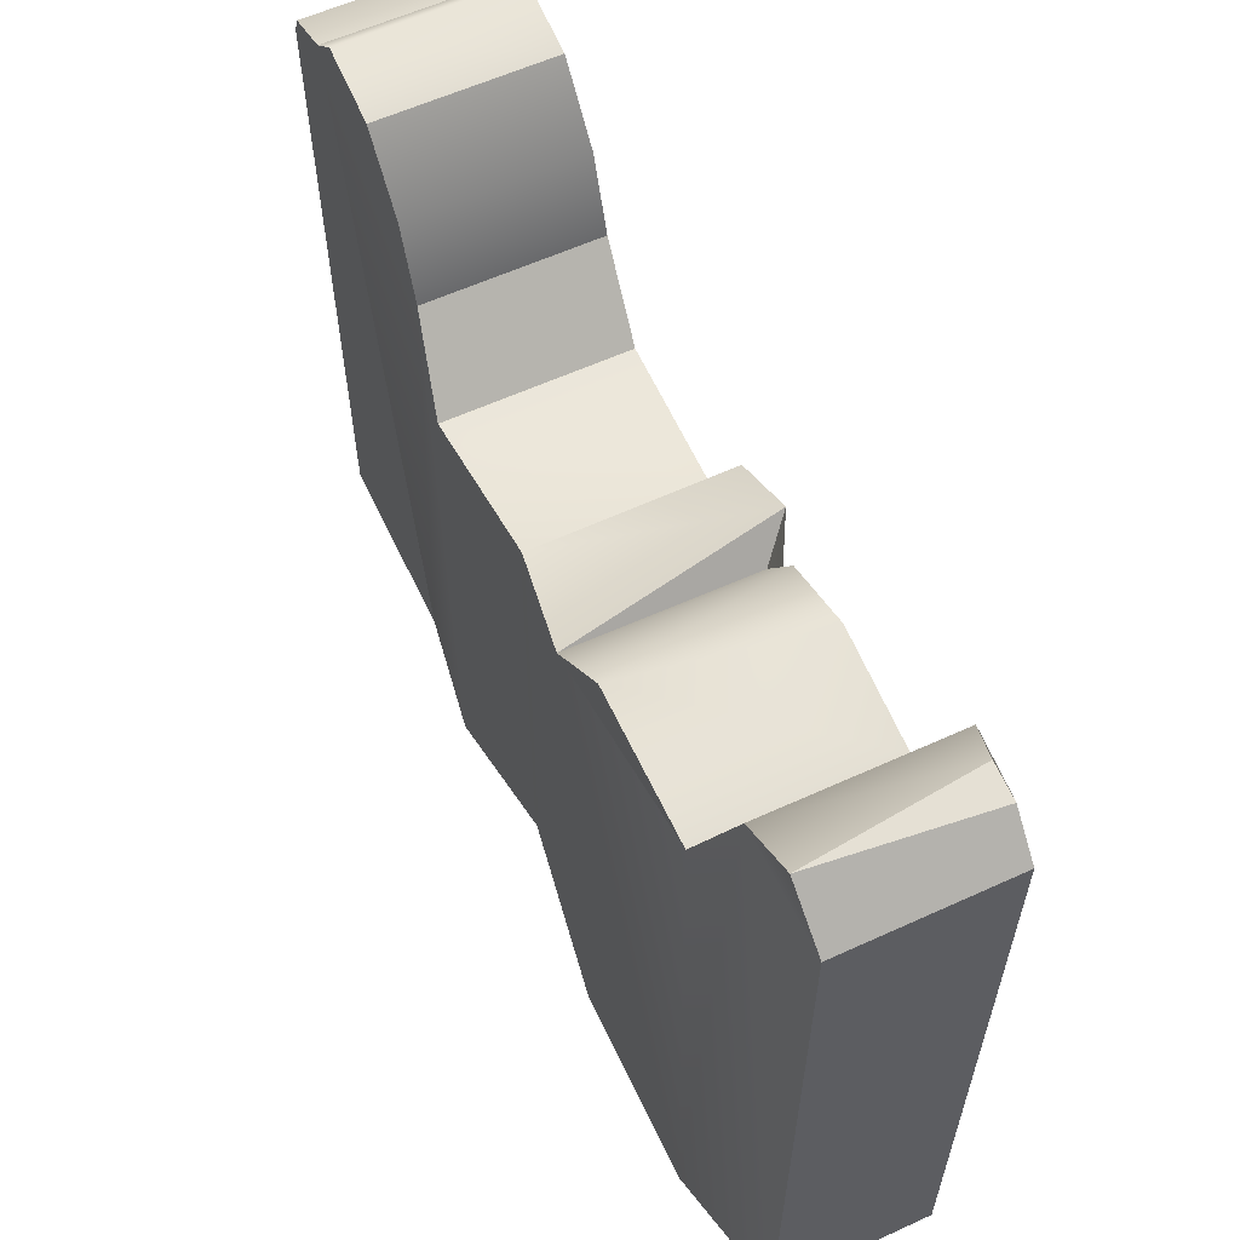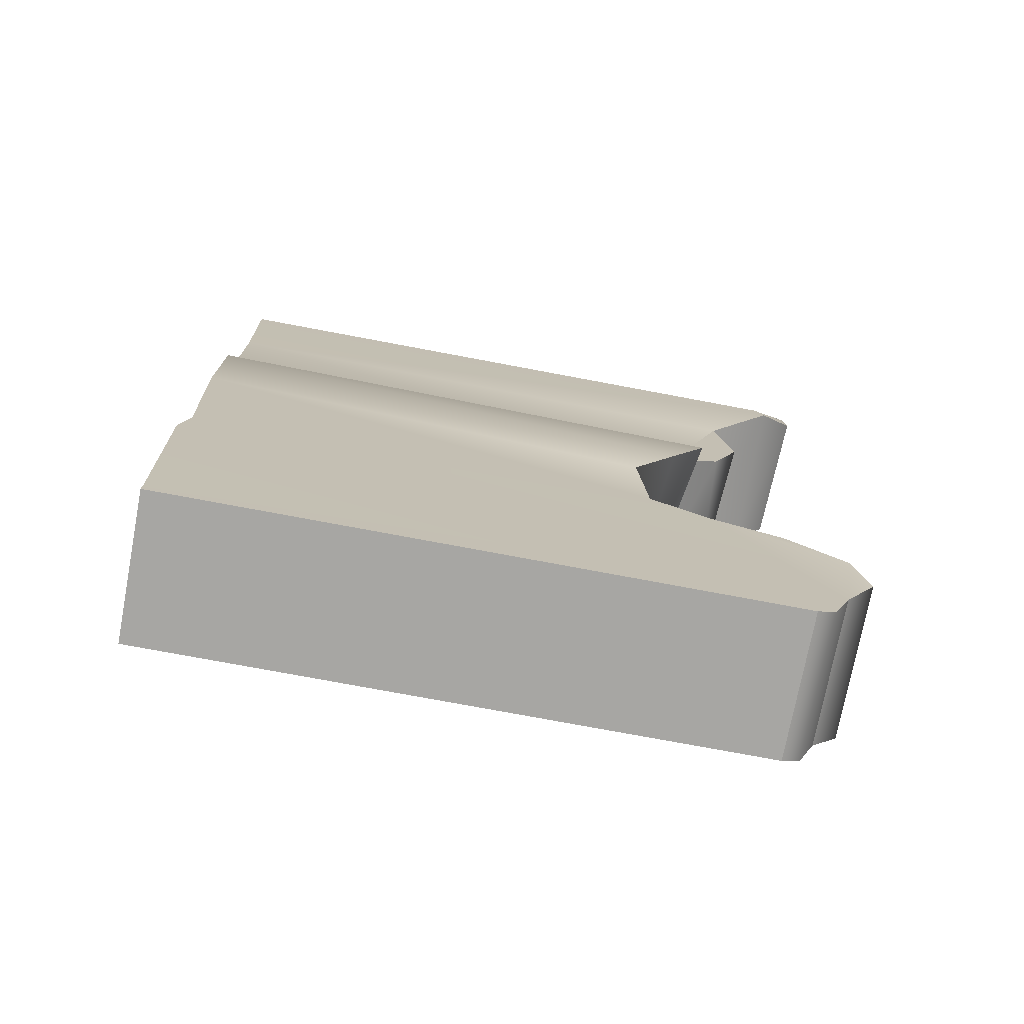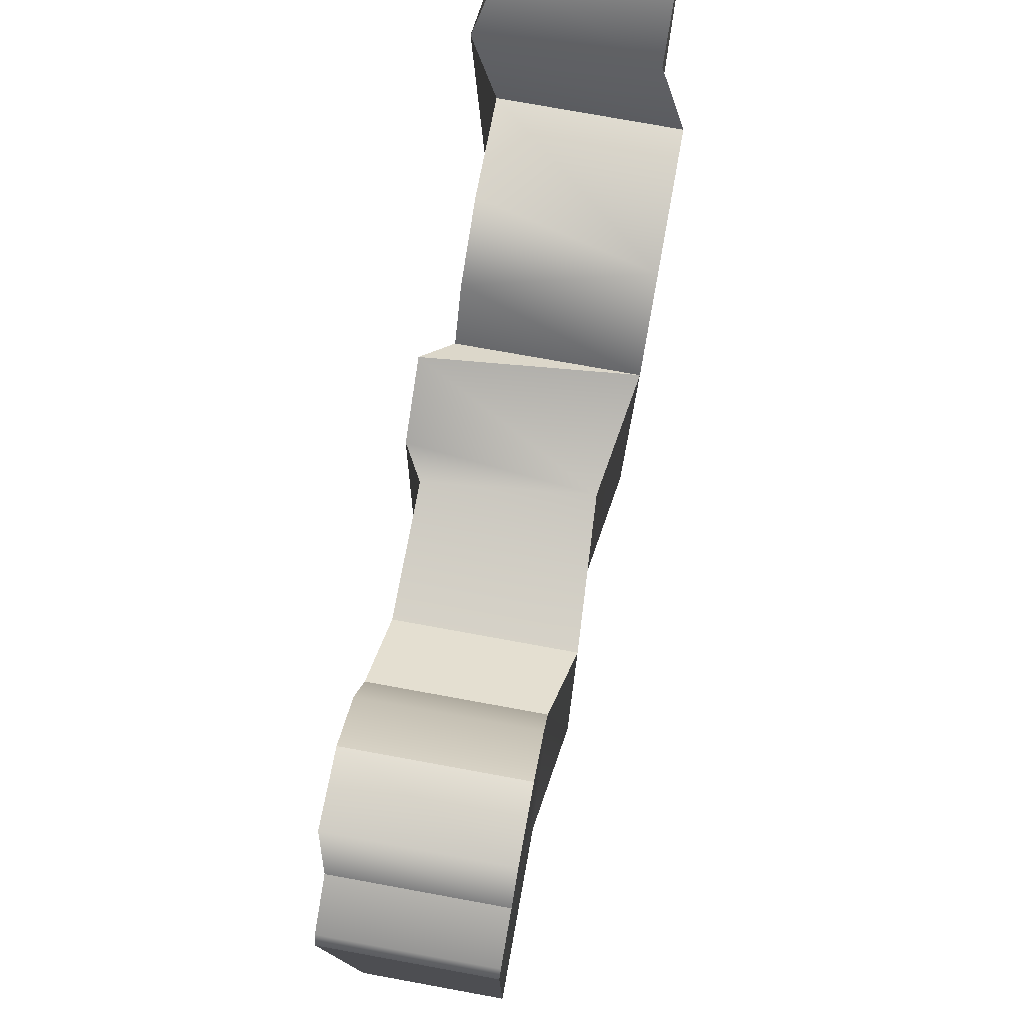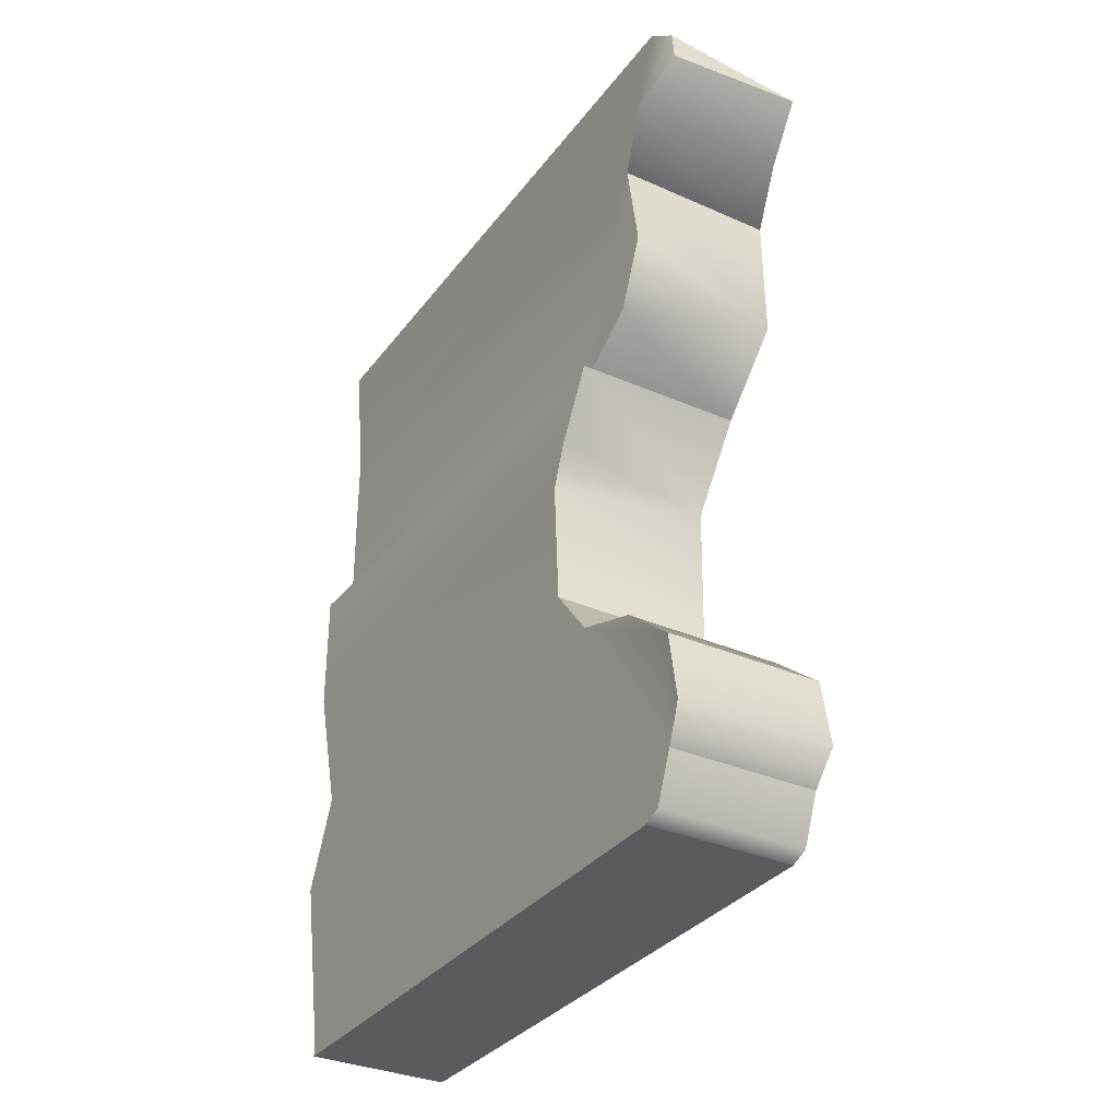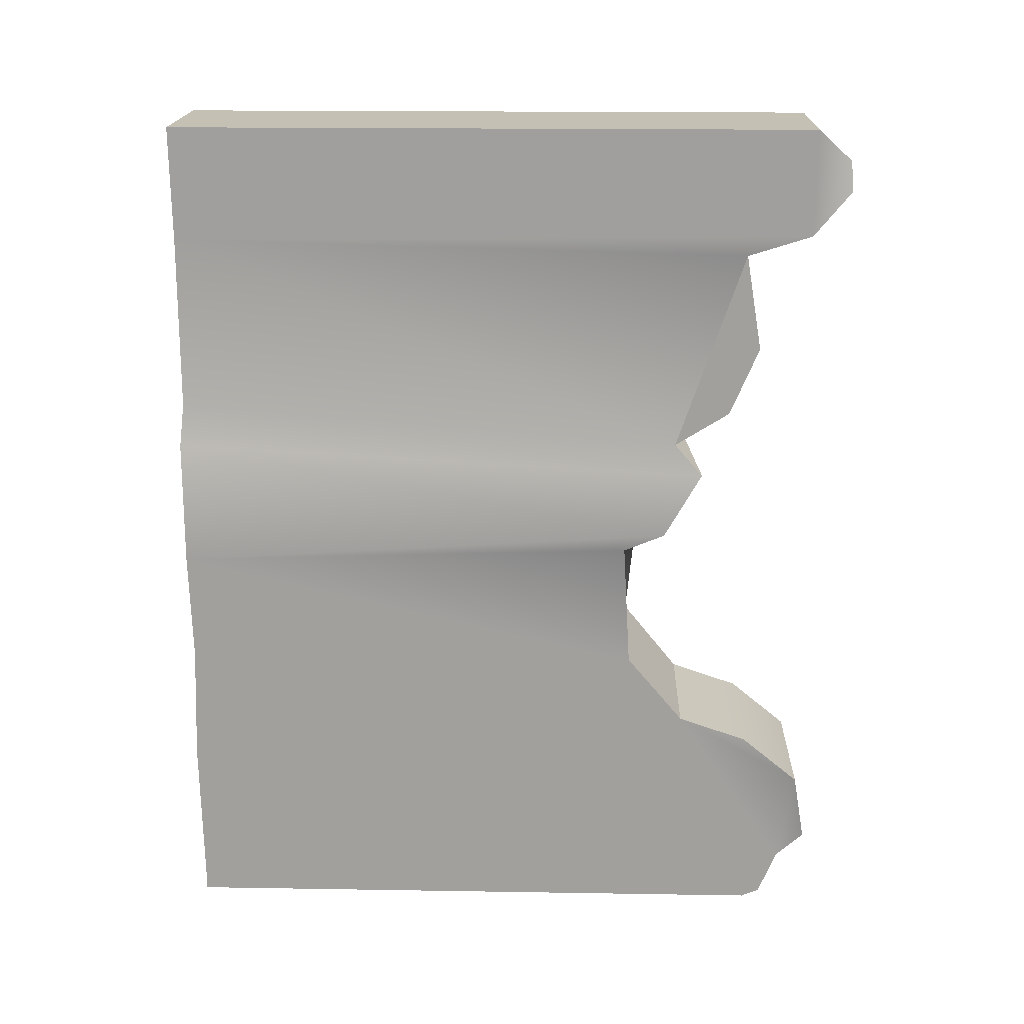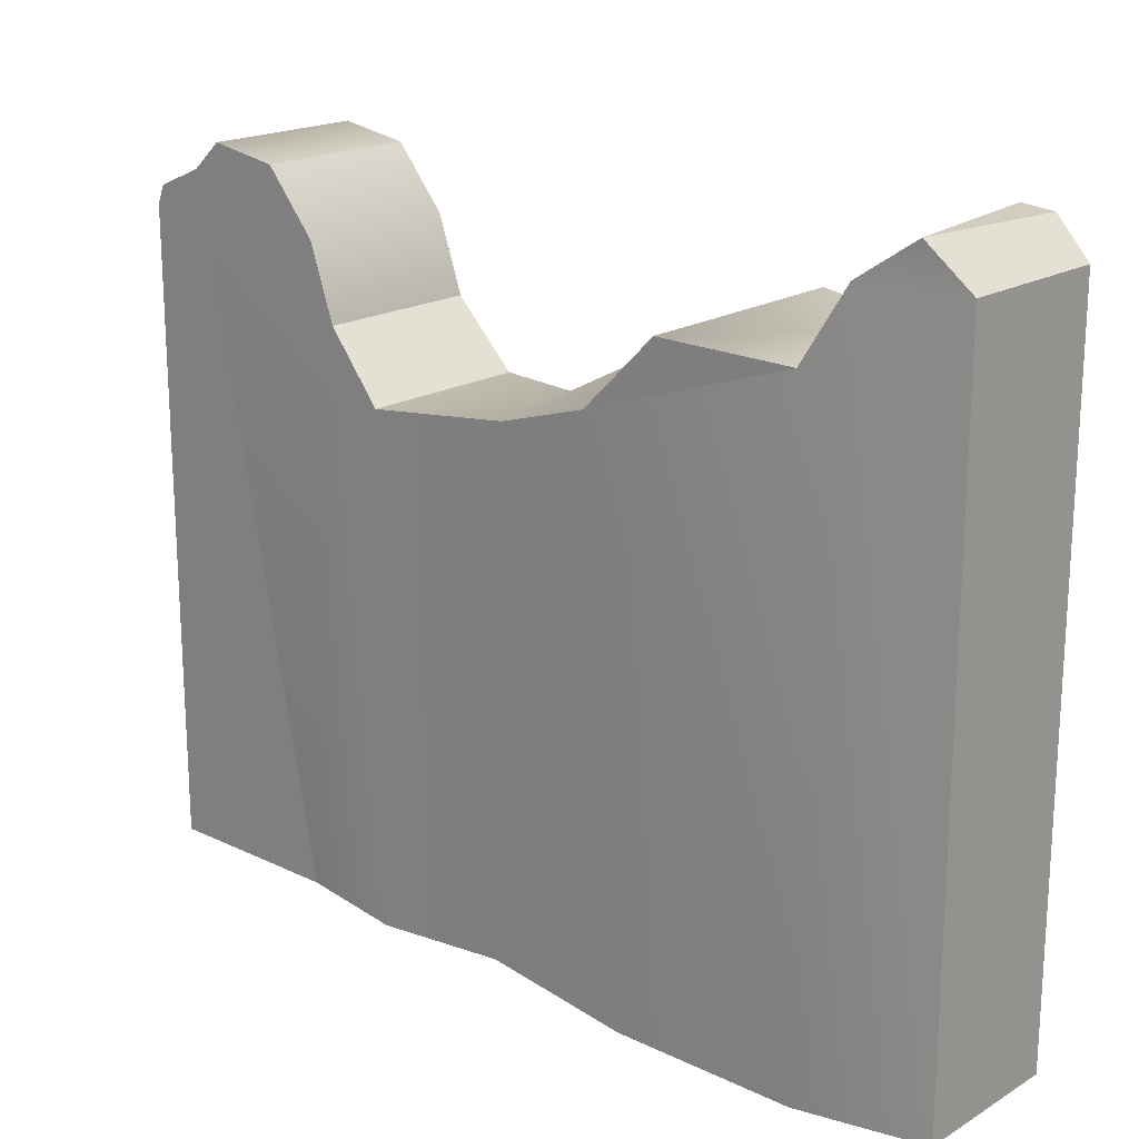
<metadata>
{"format":"obj","ext":"obj","renderer":"f3d","projection":"perspective","resolution":1024,"background":"white","views":[{"elev":59.7,"azim":-25.1,"up":"+Y"},{"elev":-74.4,"azim":79.3,"up":"+Z"},{"elev":76.8,"azim":-169.7,"up":"+Y"},{"elev":-33.4,"azim":148.8,"up":"+Z"},{"elev":18.2,"azim":91.8,"up":"+Z"},{"elev":19.0,"azim":-48.1,"up":"+Y"}]}
</metadata>
<code>
g EPI_ConcreteWall_02
v -0.5494 1.025 0.5739
v -0.5494 1.427 0.977
v -0.5494 1.418 1.748
v -0.396 1.53 -2.5
v -0.396 1.634 -2.457
v -0.396 1.745 -2.191
v 0.396 1.016 0.5739
v -0.5494 1.025 0.5739
v 0.5494 1.176 0.4244
v 0.4517 1.997 2.322
v -0.396 2.005 2.232
v 0.4517 2.014 2.143
v -0.396 1.78 1.895
v -0.396 2.005 2.232
v -0.396 1.8 2.5
v -0.396 -2.012 2.5
v -0.5494 -2.013 1.828
v -0.5494 1.418 1.748
v -0.5494 1.025 0.5739
v -0.5494 -2.013 0.8046
v -0.44 0.8343 -0.02827
v -0.396 -2.013 -0.1492
v -0.4841 0.7552 -0.8273
v -0.4982 -2.013 -0.8273
v -0.396 1.09 -1.21
v -0.396 -2.014 -1.468
v -0.396 1.745 -2.191
v -0.396 1.901 -2.02
v -0.396 1.836 -1.628
v -0.396 1.09 -1.21
v -0.396 1.498 -1.349
v 0.396 1.016 0.5739
v 0.396 1.418 1.748
v 0.396 1.513 1.179
v 0.396 1.341 0.775
v 0.5494 1.78 1.895
v 0.4517 1.997 2.322
v 0.4517 2.014 2.143
v 0.4517 1.8 2.5
v 0.4517 -2.012 2.5
v 0.396 -2.013 1.828
v 0.396 1.418 1.748
v 0.396 1.016 0.5739
v 0.396 -2.013 0.8046
v 0.5494 1.176 0.4244
v 0.5494 -2.013 0.5818
v 0.5494 0.9542 0.03666
v 0.5494 -2.013 -0.1492
v 0.4613 0.7145 -0.09319
v 0.4613 0.7552 -0.8273
v 0.4471 -2.013 -0.8273
v 0.5057 1.09 -1.21
v 0.5494 -2.014 -1.468
v 0.4548 1.745 -2.191
v 0.4548 -2.014 -2.411
v 0.4548 -2.014 -2.5
v 0.4548 1.53 -2.5
v 0.4548 1.634 -2.457
v 0.5057 1.836 -1.628
v 0.5057 1.901 -2.02
v 0.5057 1.498 -1.349
v 0.4517 -2.012 2.5
v -0.396 -2.012 2.5
v -0.396 1.8 2.5
v 0.4517 1.8 2.5
v 0.4613 0.7145 -0.09319
v -0.4841 0.7552 -0.8273
v 0.4613 0.7552 -0.8273
v -0.44 0.8343 -0.02827
v 0.5494 0.9542 0.03666
v 0.5494 1.176 0.4244
v -0.5494 1.025 0.5739
v 0.4613 0.7552 -0.8273
v -0.4841 0.7552 -0.8273
v -0.396 1.09 -1.21
v 0.5057 1.09 -1.21
v 0.5494 1.78 1.895
v -0.5494 1.418 1.748
v 0.396 1.418 1.748
v -0.396 1.78 1.895
v 0.4517 2.014 2.143
v -0.396 2.005 2.232
v 0.4548 1.53 -2.5
v -0.396 1.53 -2.5
v -0.396 -2.014 -2.5
v 0.4548 -2.014 -2.5
v 0.396 1.418 1.748
v -0.5494 1.418 1.748
v -0.5494 1.427 0.977
v 0.396 1.513 1.179
v 0.396 1.341 0.775
v -0.5494 1.025 0.5739
v 0.396 1.016 0.5739
v 0.4517 1.8 2.5
v -0.396 1.8 2.5
v -0.396 2.005 2.232
v 0.4517 1.997 2.322
v 0.5057 1.09 -1.21
v -0.396 1.09 -1.21
v -0.396 1.498 -1.349
v 0.5057 1.498 -1.349
v -0.396 1.836 -1.628
v 0.5057 1.836 -1.628
v 0.5057 1.836 -1.628
v -0.396 1.836 -1.628
v -0.396 1.901 -2.02
v 0.5057 1.901 -2.02
v -0.396 1.745 -2.191
v 0.4548 1.745 -2.191
v 0.4548 1.745 -2.191
v -0.396 1.745 -2.191
v -0.396 1.634 -2.457
v 0.4548 1.634 -2.457
v 0.4548 1.634 -2.457
v -0.396 1.634 -2.457
v -0.396 1.53 -2.5
v 0.4548 1.53 -2.5
v -0.396 -2.014 -2.5
v -0.396 1.53 -2.5
v -0.396 1.745 -2.191
v -0.396 -2.014 -1.468
g EPI_ConcreteWall_02_0
f 3 2 1
f 6 5 4
f 9 8 7
f 12 11 10
f 15 14 13
f 16 15 13
f 17 16 13
f 17 13 18
f 17 18 19
f 20 17 19
f 20 19 21
f 22 20 21
f 22 21 23
f 24 22 23
f 24 23 25
f 26 24 25
f 26 25 27
f 29 28 27
f 30 29 27
f 30 31 29
f 34 33 32
f 35 34 32
f 38 37 36
f 37 39 36
f 39 40 36
f 40 41 36
f 36 41 42
f 42 41 43
f 41 44 43
f 43 44 45
f 44 46 45
f 45 46 47
f 46 48 47
f 47 48 49
f 49 48 50
f 48 51 50
f 50 51 52
f 51 53 52
f 52 53 54
f 53 55 54
f 54 55 56
f 57 54 56
f 58 54 57
f 59 52 54
f 60 59 54
f 61 52 59
f 64 63 62
f 65 64 62
f 68 67 66
f 67 69 66
f 66 69 70
f 70 69 71
f 69 72 71
f 75 74 73
f 76 75 73
f 79 78 77
f 78 80 77
f 77 80 81
f 80 82 81
f 85 84 83
f 86 85 83
f 89 88 87
f 90 89 87
f 91 89 90
f 92 89 91
f 93 92 91
f 96 95 94
f 97 96 94
f 100 99 98
f 101 100 98
f 102 100 101
f 103 102 101
f 106 105 104
f 107 106 104
f 108 106 107
f 109 108 107
f 112 111 110
f 113 112 110
f 116 115 114
f 117 116 114
f 120 119 118
f 121 120 118

</code>
